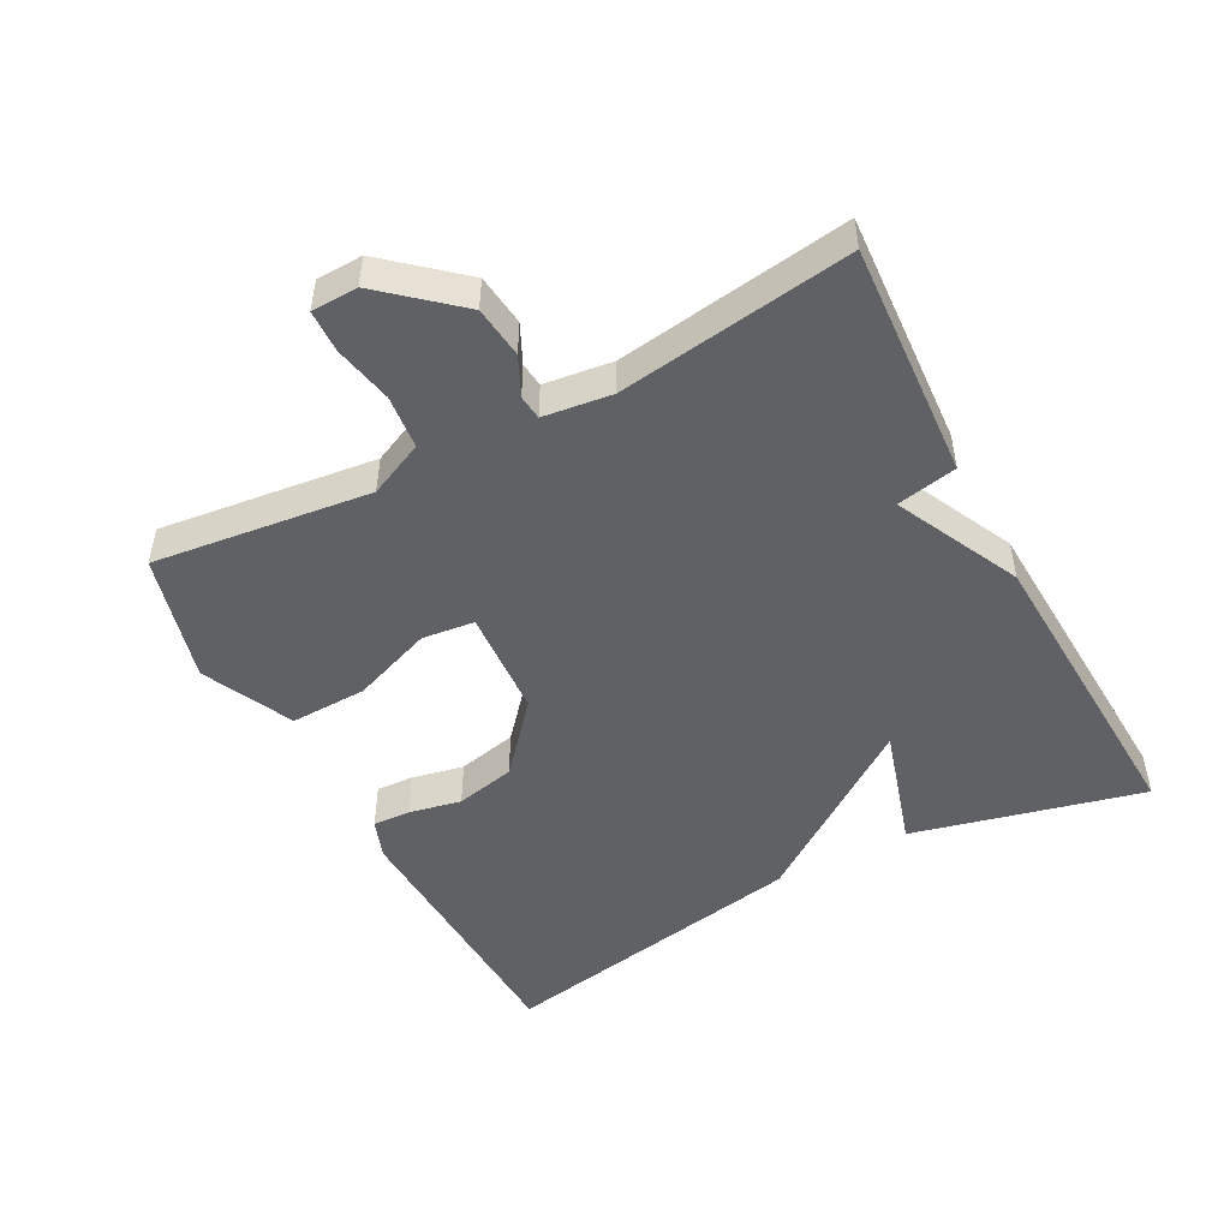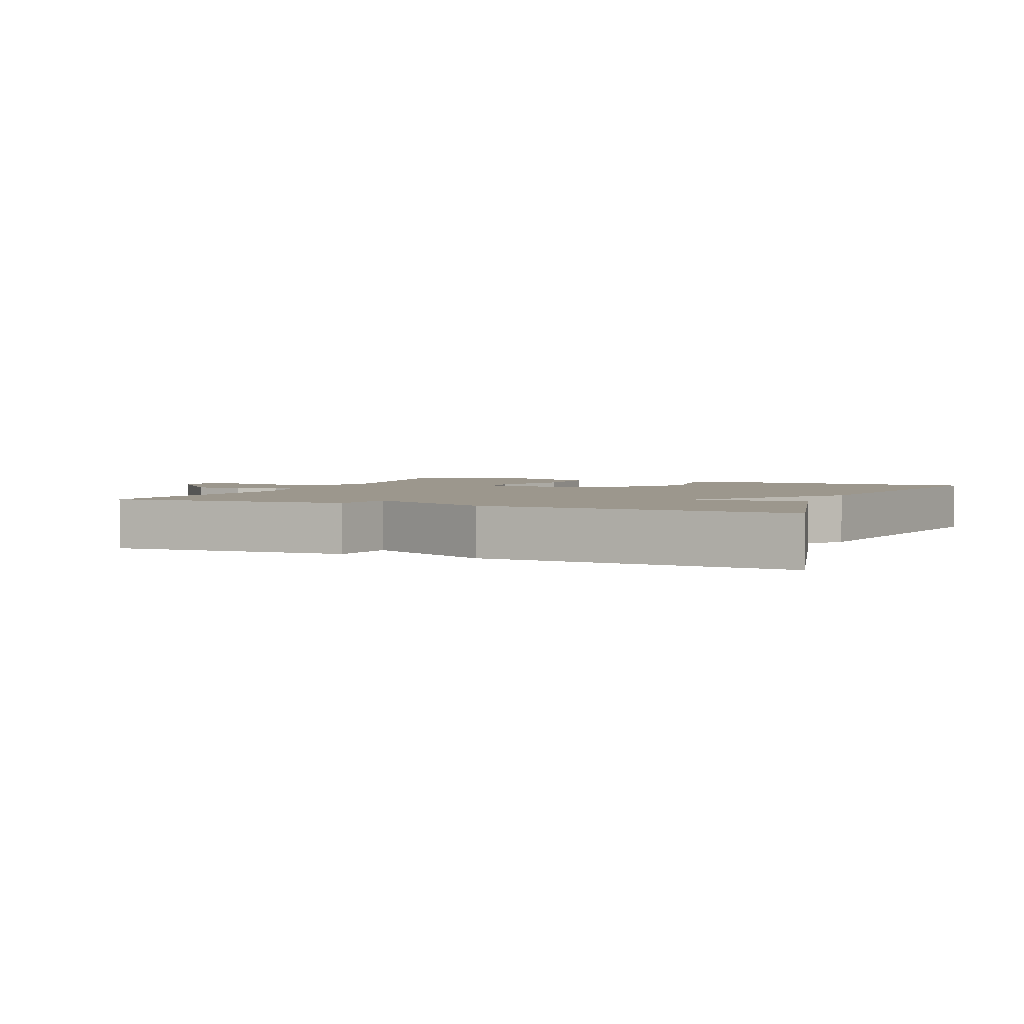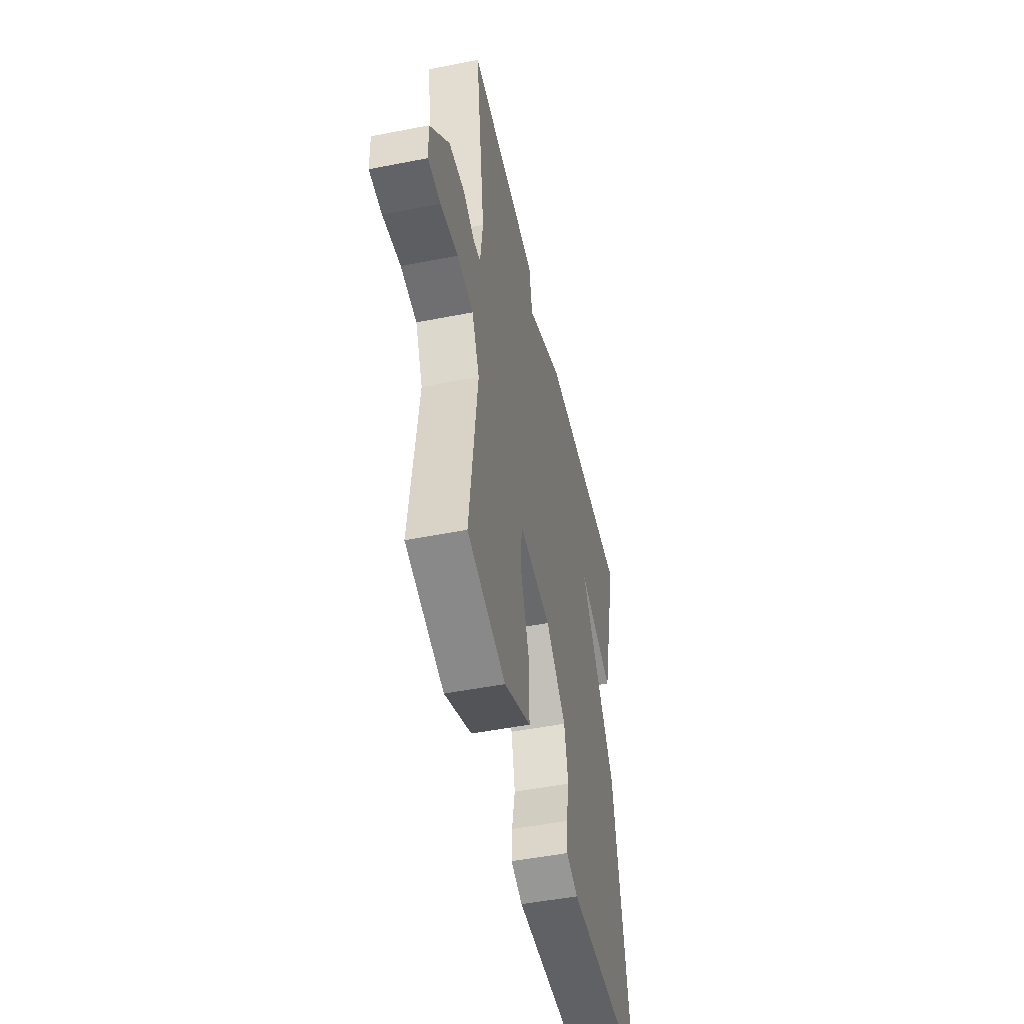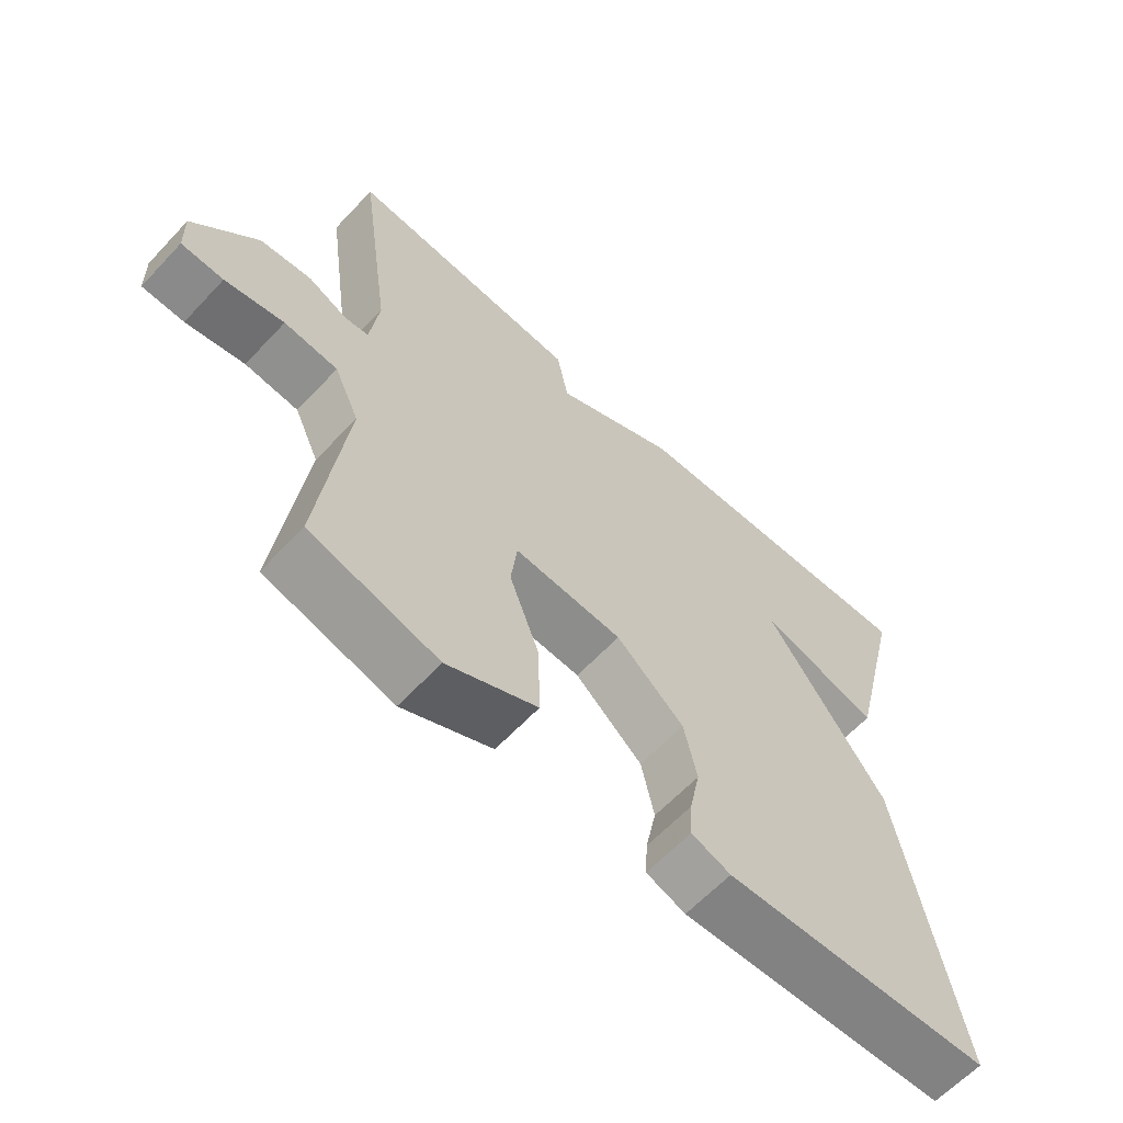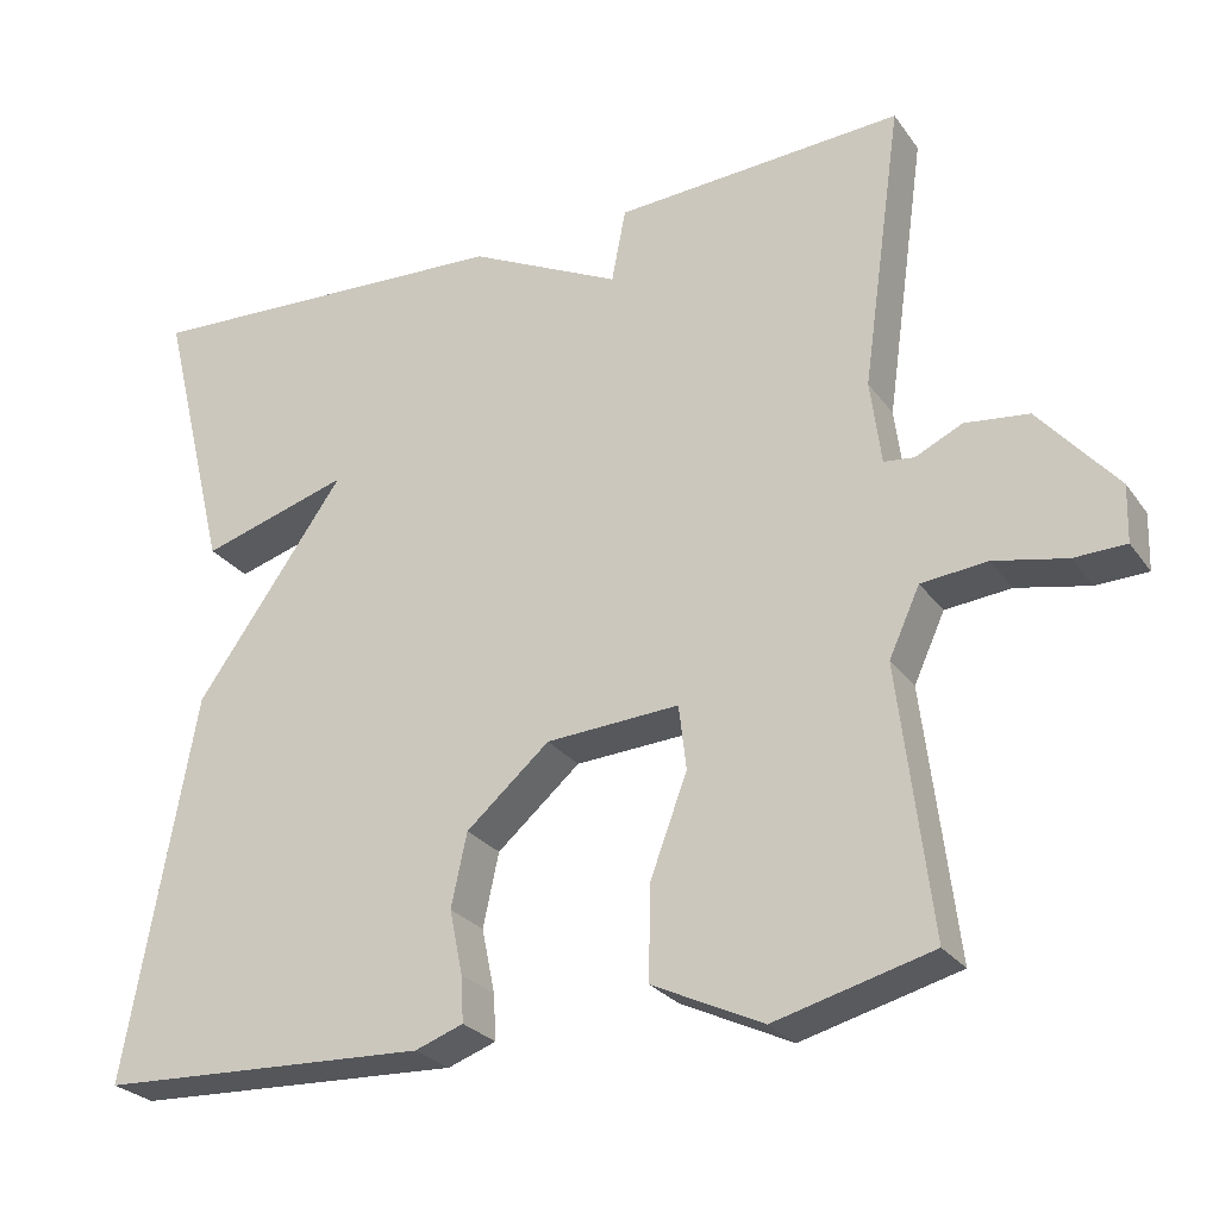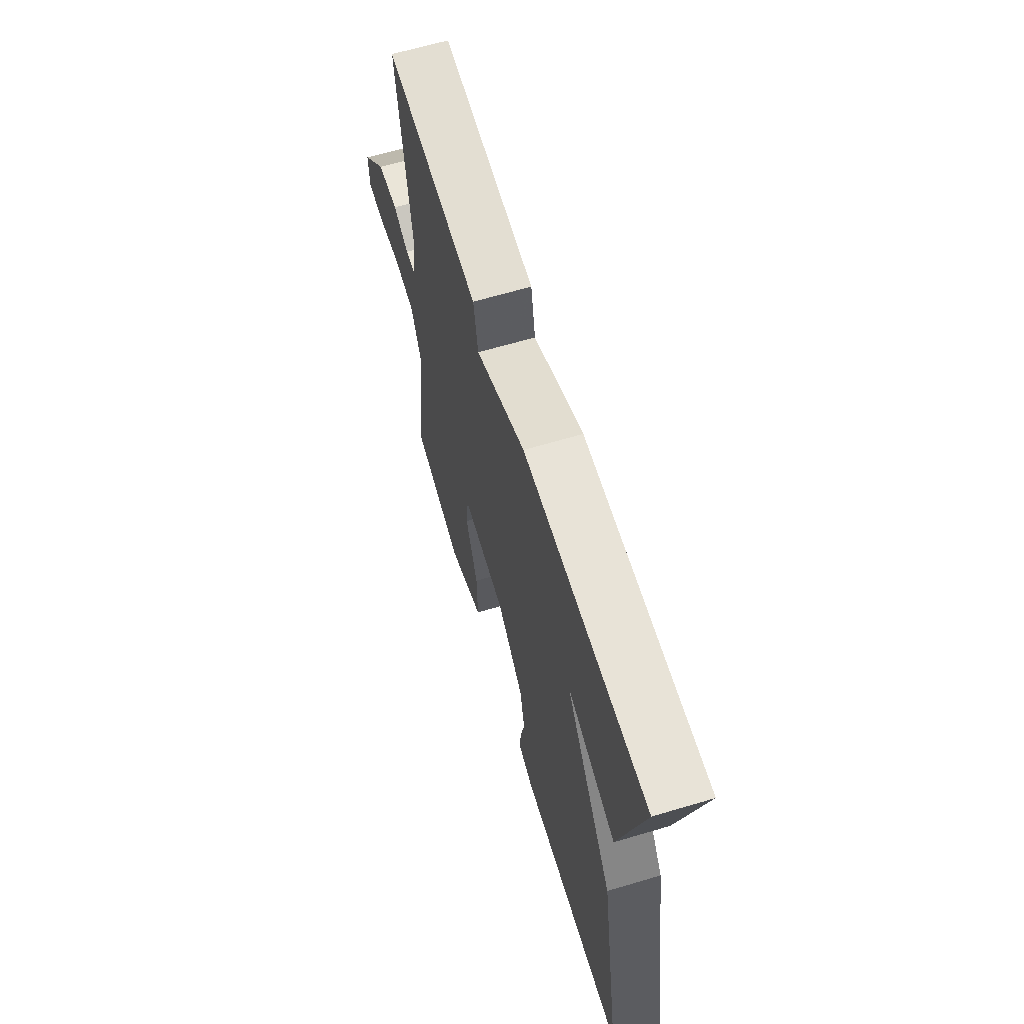
<metadata>
{"format":"obj","ext":"obj","renderer":"f3d","projection":"perspective","resolution":1024,"background":"white","views":[{"elev":-49.4,"azim":-62.0,"up":"+Y"},{"elev":2.9,"azim":23.0,"up":"+Y"},{"elev":-49.2,"azim":-77.7,"up":"+Z"},{"elev":-62.3,"azim":-43.0,"up":"+Z"},{"elev":-26.4,"azim":-152.3,"up":"+Z"},{"elev":64.4,"azim":73.3,"up":"+Z"}]}
</metadata>
<code>
v -0.5 0.07 -0.5
v -0.461 0.07 -0.18
v -0.498 0.07 -0.099
v -0.577 0.07 -0.091
v -0.664 0.07 -0.109
v -0.726 0.07 -0.107
v -0.728 0.07 -0.039
v -0.634 0.07 0.07
v -0.558 0.07 0.079
v -0.501 0.07 0.052
v -0.465 0.07 0.056
v -0.452 0.07 0.157
v -0.5 0.07 0.5
v -0.153 0.07 0.478
v -0.136 0.07 0.389
v 0.047 0.07 0.478
v 0.5 0.07 0.5
v 0.417 0.07 0.162
v 0.238 0.07 0.216
v 0.417 0.07 -0.038
v 0.5 0.07 -0.5
v 0.102 0.07 -0.517
v 0.044 0.07 -0.496
v 0.047 0.07 -0.441
v 0.063 0.07 -0.364
v 0.044 0.07 -0.276
v -0.056 0.07 -0.189
v -0.216 0.07 -0.179
v -0.225 0.07 -0.256
v -0.181 0.07 -0.374
v -0.178 0.07 -0.487
v -0.311 0.07 -0.55
v -0.5 0 -0.5
v -0.461 0 -0.18
v -0.498 0 -0.099
v -0.577 0 -0.091
v -0.664 0 -0.109
v -0.726 0 -0.107
v -0.728 0 -0.039
v -0.634 0 0.07
v -0.558 0 0.079
v -0.501 0 0.052
v -0.465 0 0.056
v -0.452 0 0.157
v -0.5 0 0.5
v -0.153 0 0.478
v -0.136 0 0.389
v 0.047 0 0.478
v 0.5 0 0.5
v 0.417 0 0.162
v 0.238 0 0.216
v 0.417 0 -0.038
v 0.5 0 -0.5
v 0.102 0 -0.517
v 0.044 0 -0.496
v 0.047 0 -0.441
v 0.063 0 -0.364
v 0.044 0 -0.276
v -0.056 0 -0.189
v -0.216 0 -0.179
v -0.225 0 -0.256
v -0.181 0 -0.374
v -0.178 0 -0.487
v -0.311 0 -0.55
f 32 1 2
f 31 32 2
f 30 31 2
f 29 30 2
f 28 29 2 3
f 27 28 3
f 23 24 25
f 22 23 25
f 21 22 25
f 20 21 25
f 19 20 25
f 19 25 26
f 17 18 19
f 16 17 19
f 15 16 19
f 15 19 26 27
f 14 15 27
f 13 14 27
f 12 13 27
f 8 9 10
f 7 8 10
f 6 7 10
f 5 6 10
f 4 5 10
f 3 4 10 11
f 27 3 11
f 11 12 27
f 34 33 64
f 34 64 63
f 34 63 62
f 34 62 61
f 35 34 61 60
f 35 60 59
f 57 56 55
f 57 55 54
f 57 54 53
f 57 53 52
f 57 52 51
f 58 57 51
f 51 50 49
f 51 49 48
f 51 48 47
f 59 58 51 47
f 59 47 46
f 59 46 45
f 59 45 44
f 42 41 40
f 42 40 39
f 42 39 38
f 42 38 37
f 42 37 36
f 43 42 36 35
f 43 35 59
f 59 44 43
f 1 33 34 2
f 2 34 35 3
f 3 35 36 4
f 4 36 37 5
f 5 37 38 6
f 6 38 39 7
f 7 39 40 8
f 8 40 41 9
f 9 41 42 10
f 10 42 43 11
f 11 43 44 12
f 12 44 45 13
f 13 45 46 14
f 14 46 47 15
f 15 47 48 16
f 16 48 49 17
f 17 49 50 18
f 18 50 51 19
f 19 51 52 20
f 20 52 53 21
f 21 53 54 22
f 22 54 55 23
f 23 55 56 24
f 24 56 57 25
f 25 57 58 26
f 26 58 59 27
f 27 59 60 28
f 28 60 61 29
f 29 61 62 30
f 30 62 63 31
f 31 63 64 32
f 32 64 33 1

</code>
